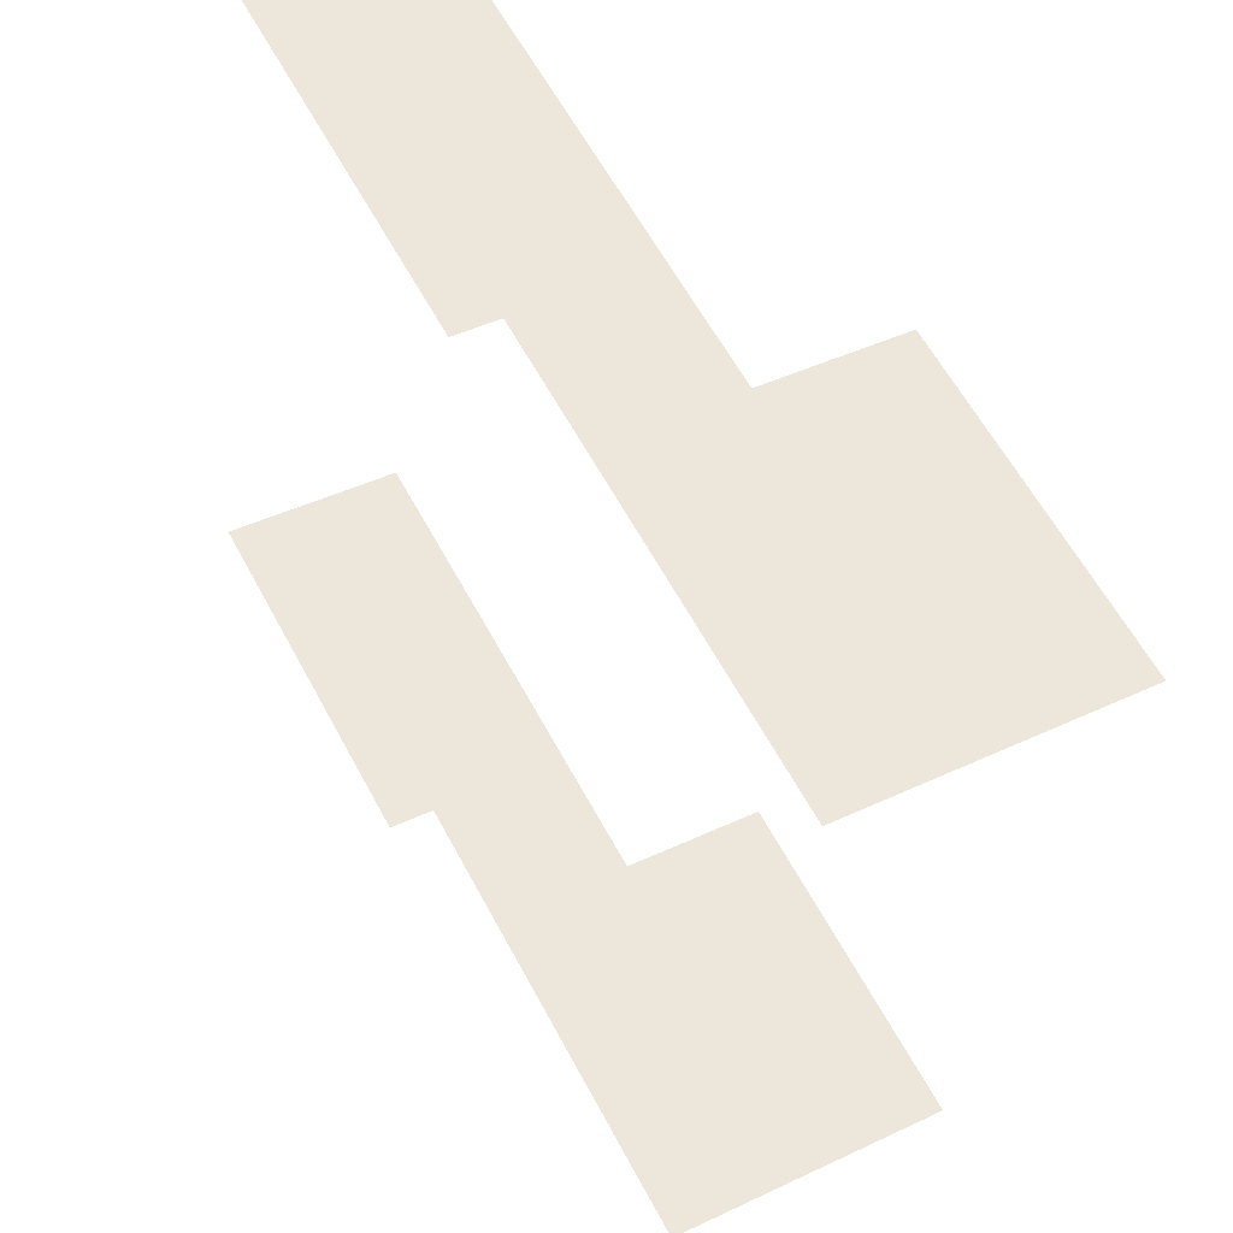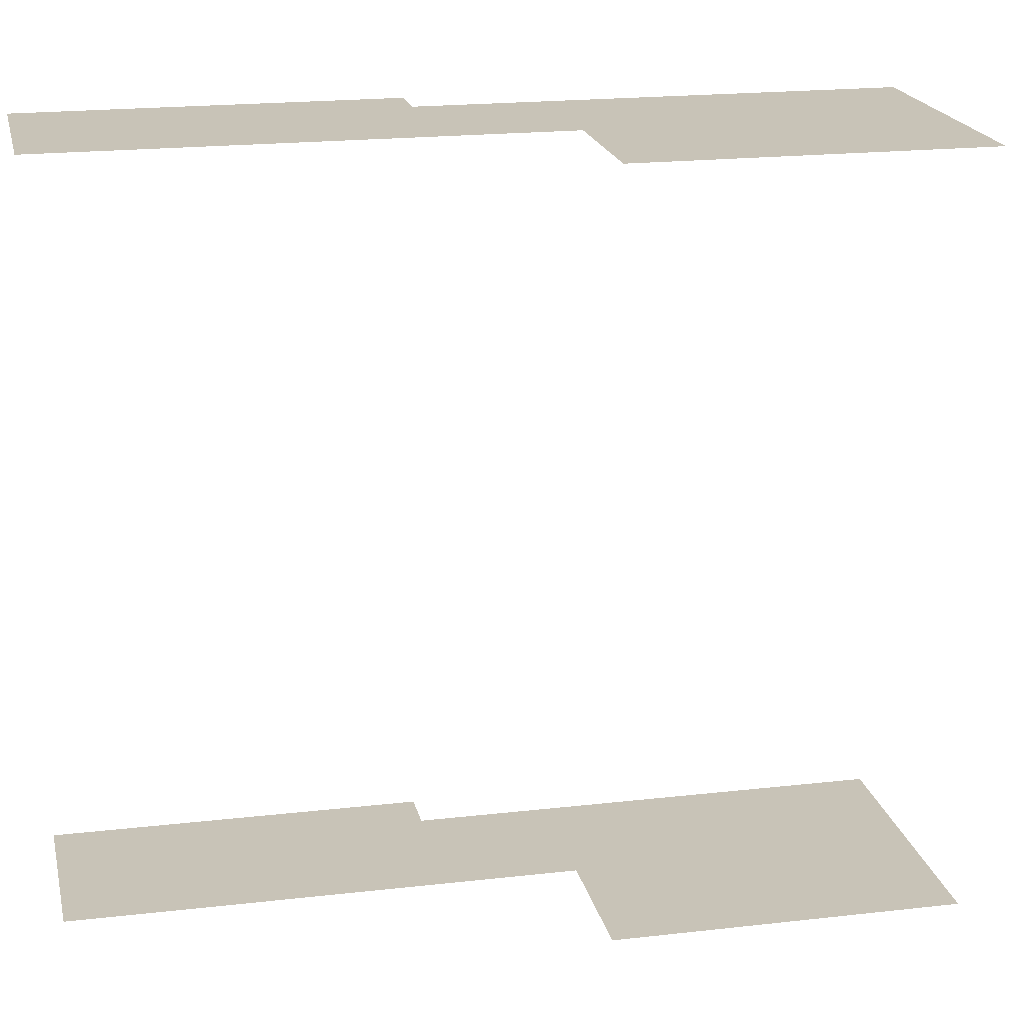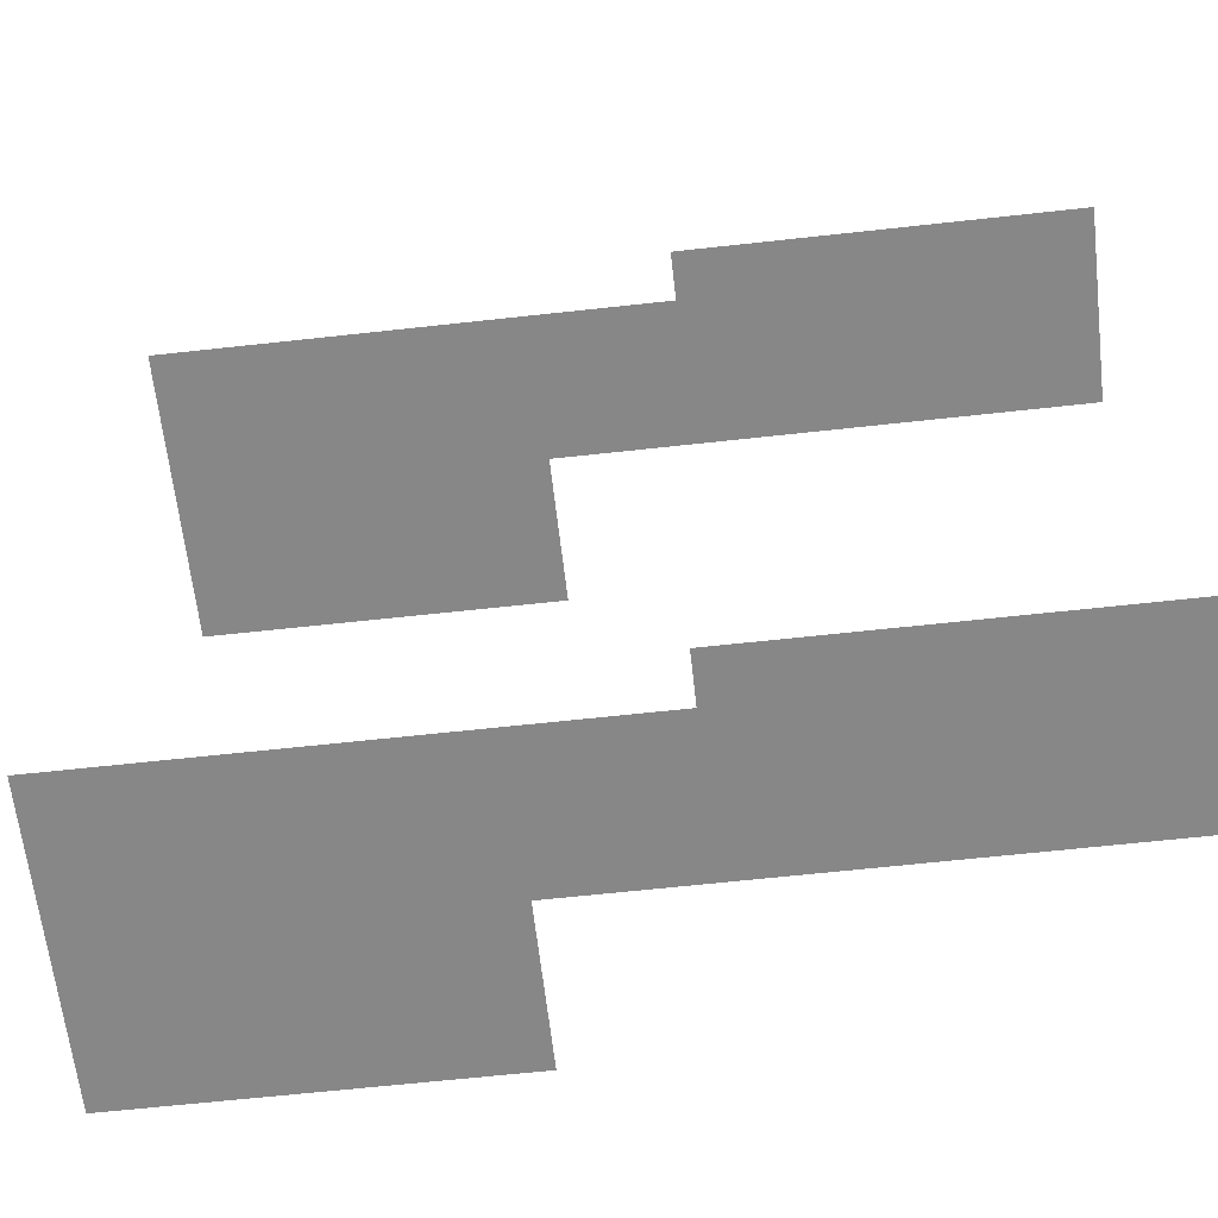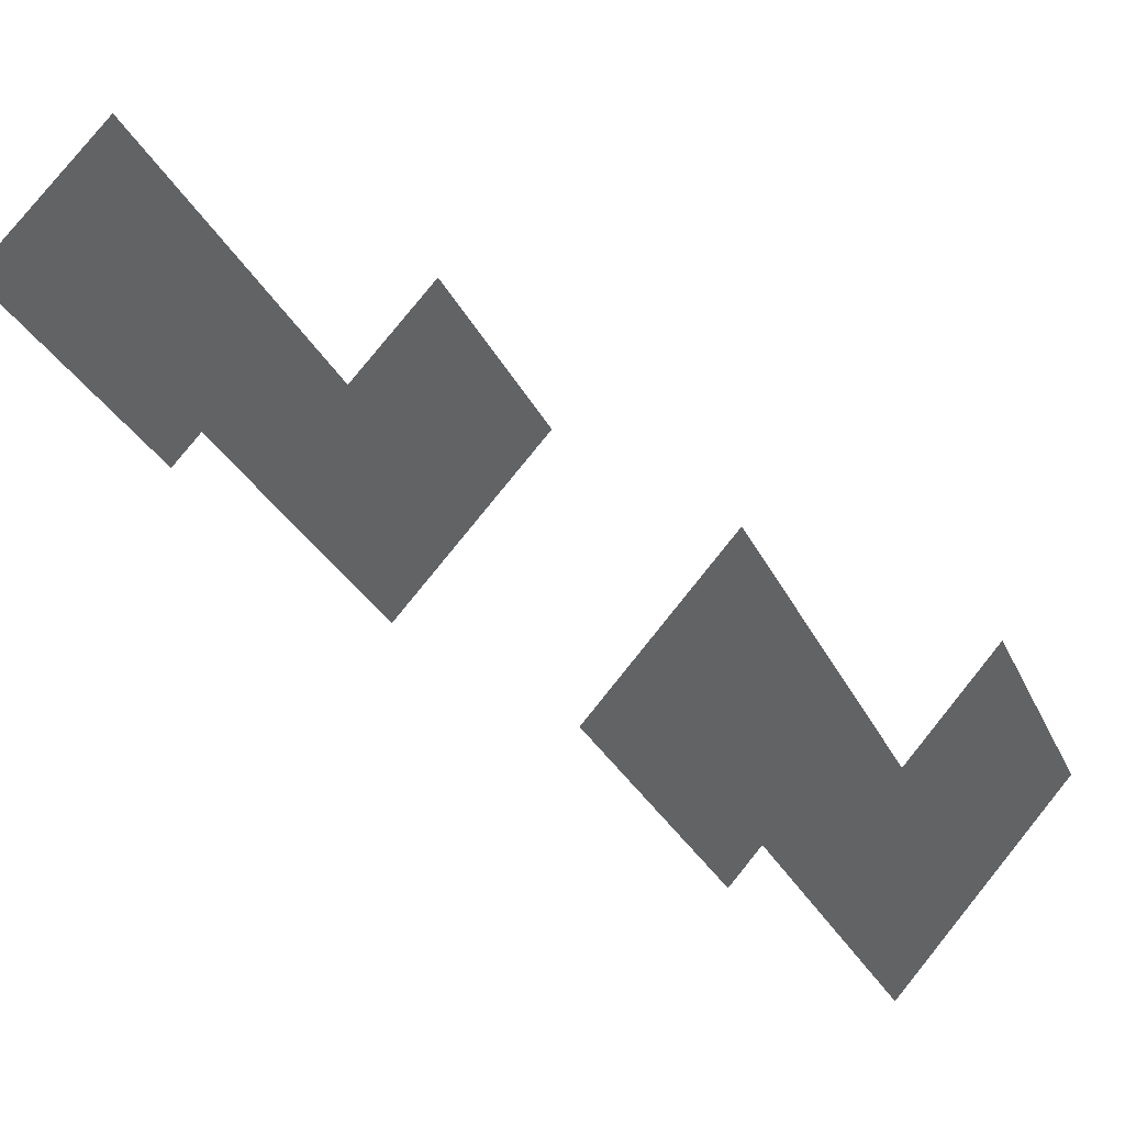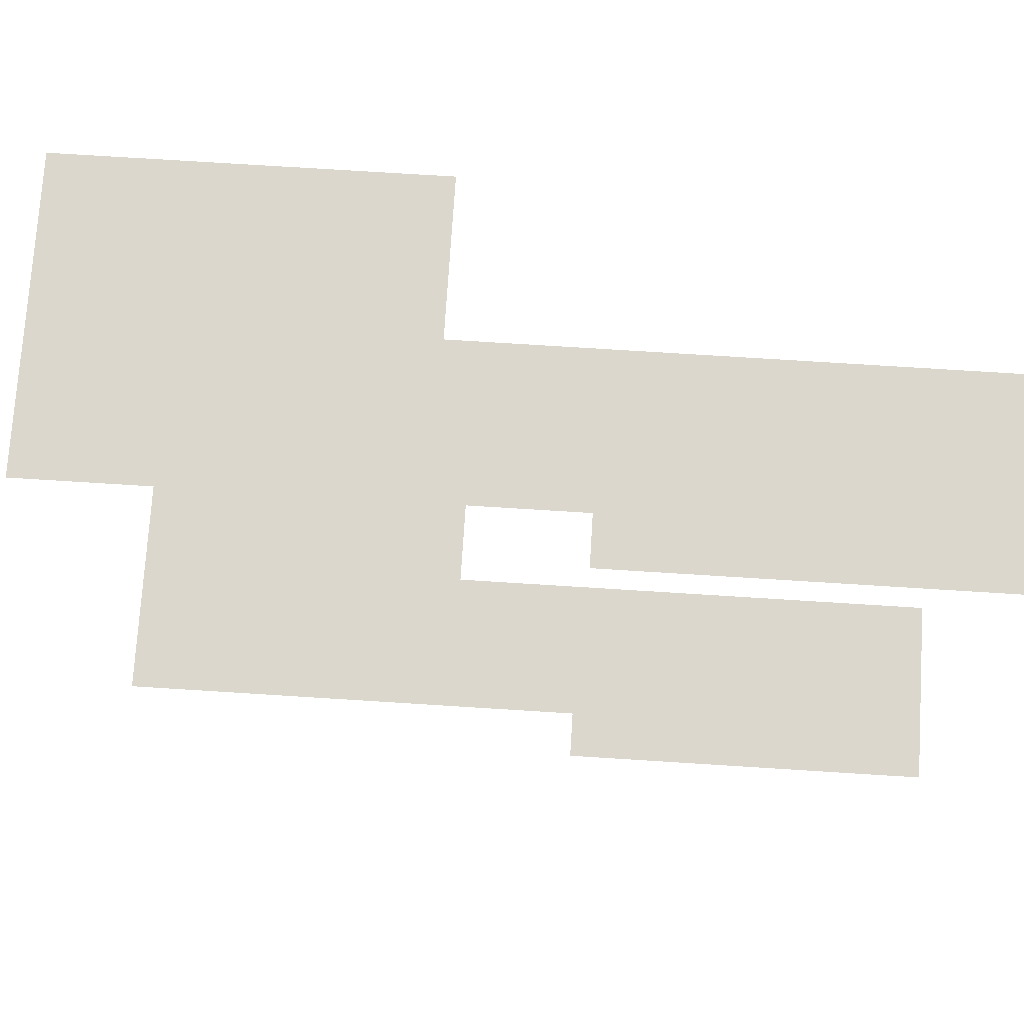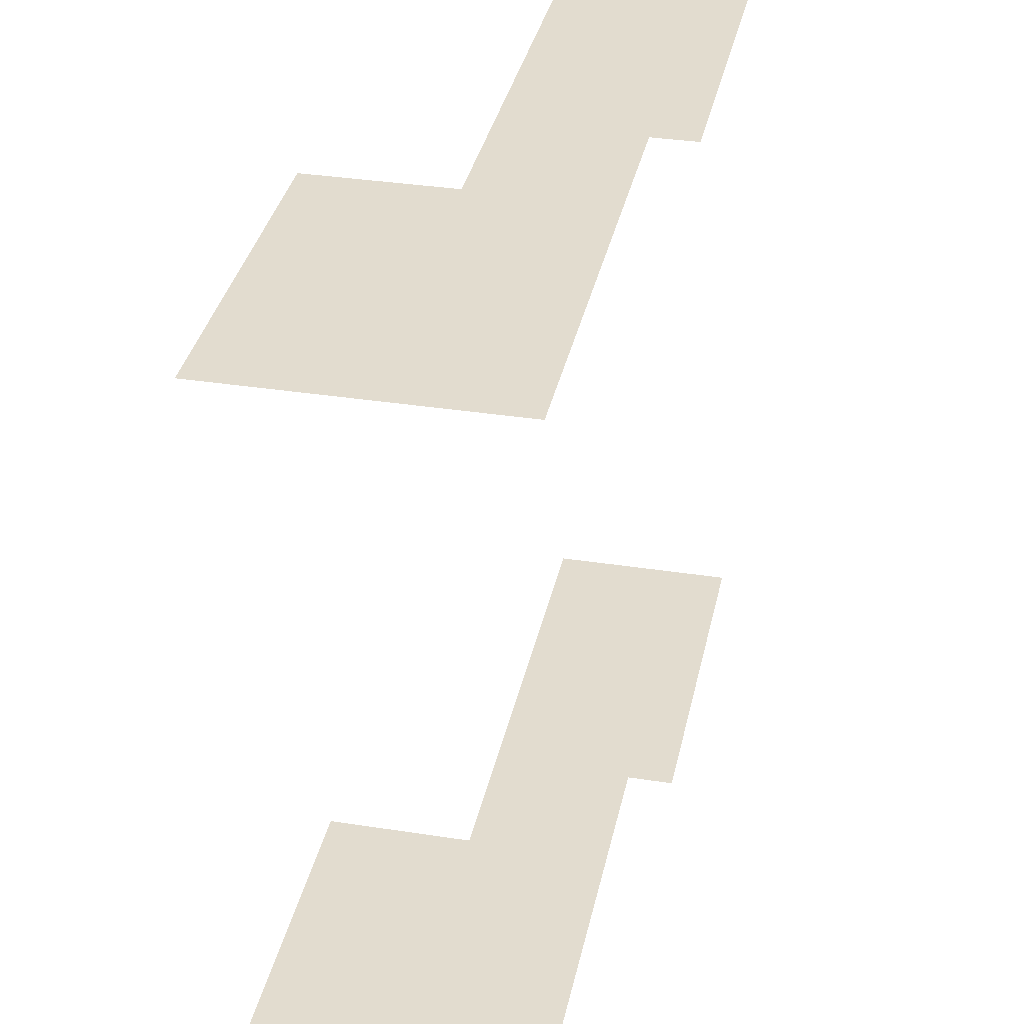
<metadata>
{"format":"obj","ext":"obj","renderer":"f3d","projection":"perspective","resolution":1024,"background":"white","views":[{"elev":-33.6,"azim":173.0,"up":"+Y"},{"elev":19.6,"azim":-130.4,"up":"+Z"},{"elev":-62.6,"azim":68.2,"up":"+Z"},{"elev":43.4,"azim":135.5,"up":"+Y"},{"elev":73.1,"azim":65.4,"up":"+Z"},{"elev":34.6,"azim":-16.4,"up":"+Z"}]}
</metadata>
<code>
o geometryt000010000010000110010110000110000110100100000000st87
v 318 -247.4 888.7
v 329.8 -225.6 888.7
v 339 -230.5 888.7
v 356.1 -198.7 888.7
v 352.4 -227.1 888.7
v 349.9 -231.5 888.7
v 336.2 -257.2 888.7
v 367.9 -205 888.7
v 356 -227.2 888.7
v 355.3 -228.6 888.7
v 339 -230.5 942
v 318 -247.4 942
v 336.2 -257.2 942
v 329.8 -225.6 942
v 349.9 -231.5 942
v 352.4 -227.1 942
v 356 -227.2 942
v 355.3 -228.6 942
v 356.1 -198.7 942
v 367.9 -205 942
f 1 2 3
f 3 4 5
f 6 3 5
f 7 3 6
f 1 3 7
f 8 9 4
f 9 5 4
f 9 10 5
f 11 12 13
f 14 12 11
f 11 13 15
f 16 11 15
f 17 16 18
f 17 19 16
f 19 11 16
f 20 19 17

</code>
